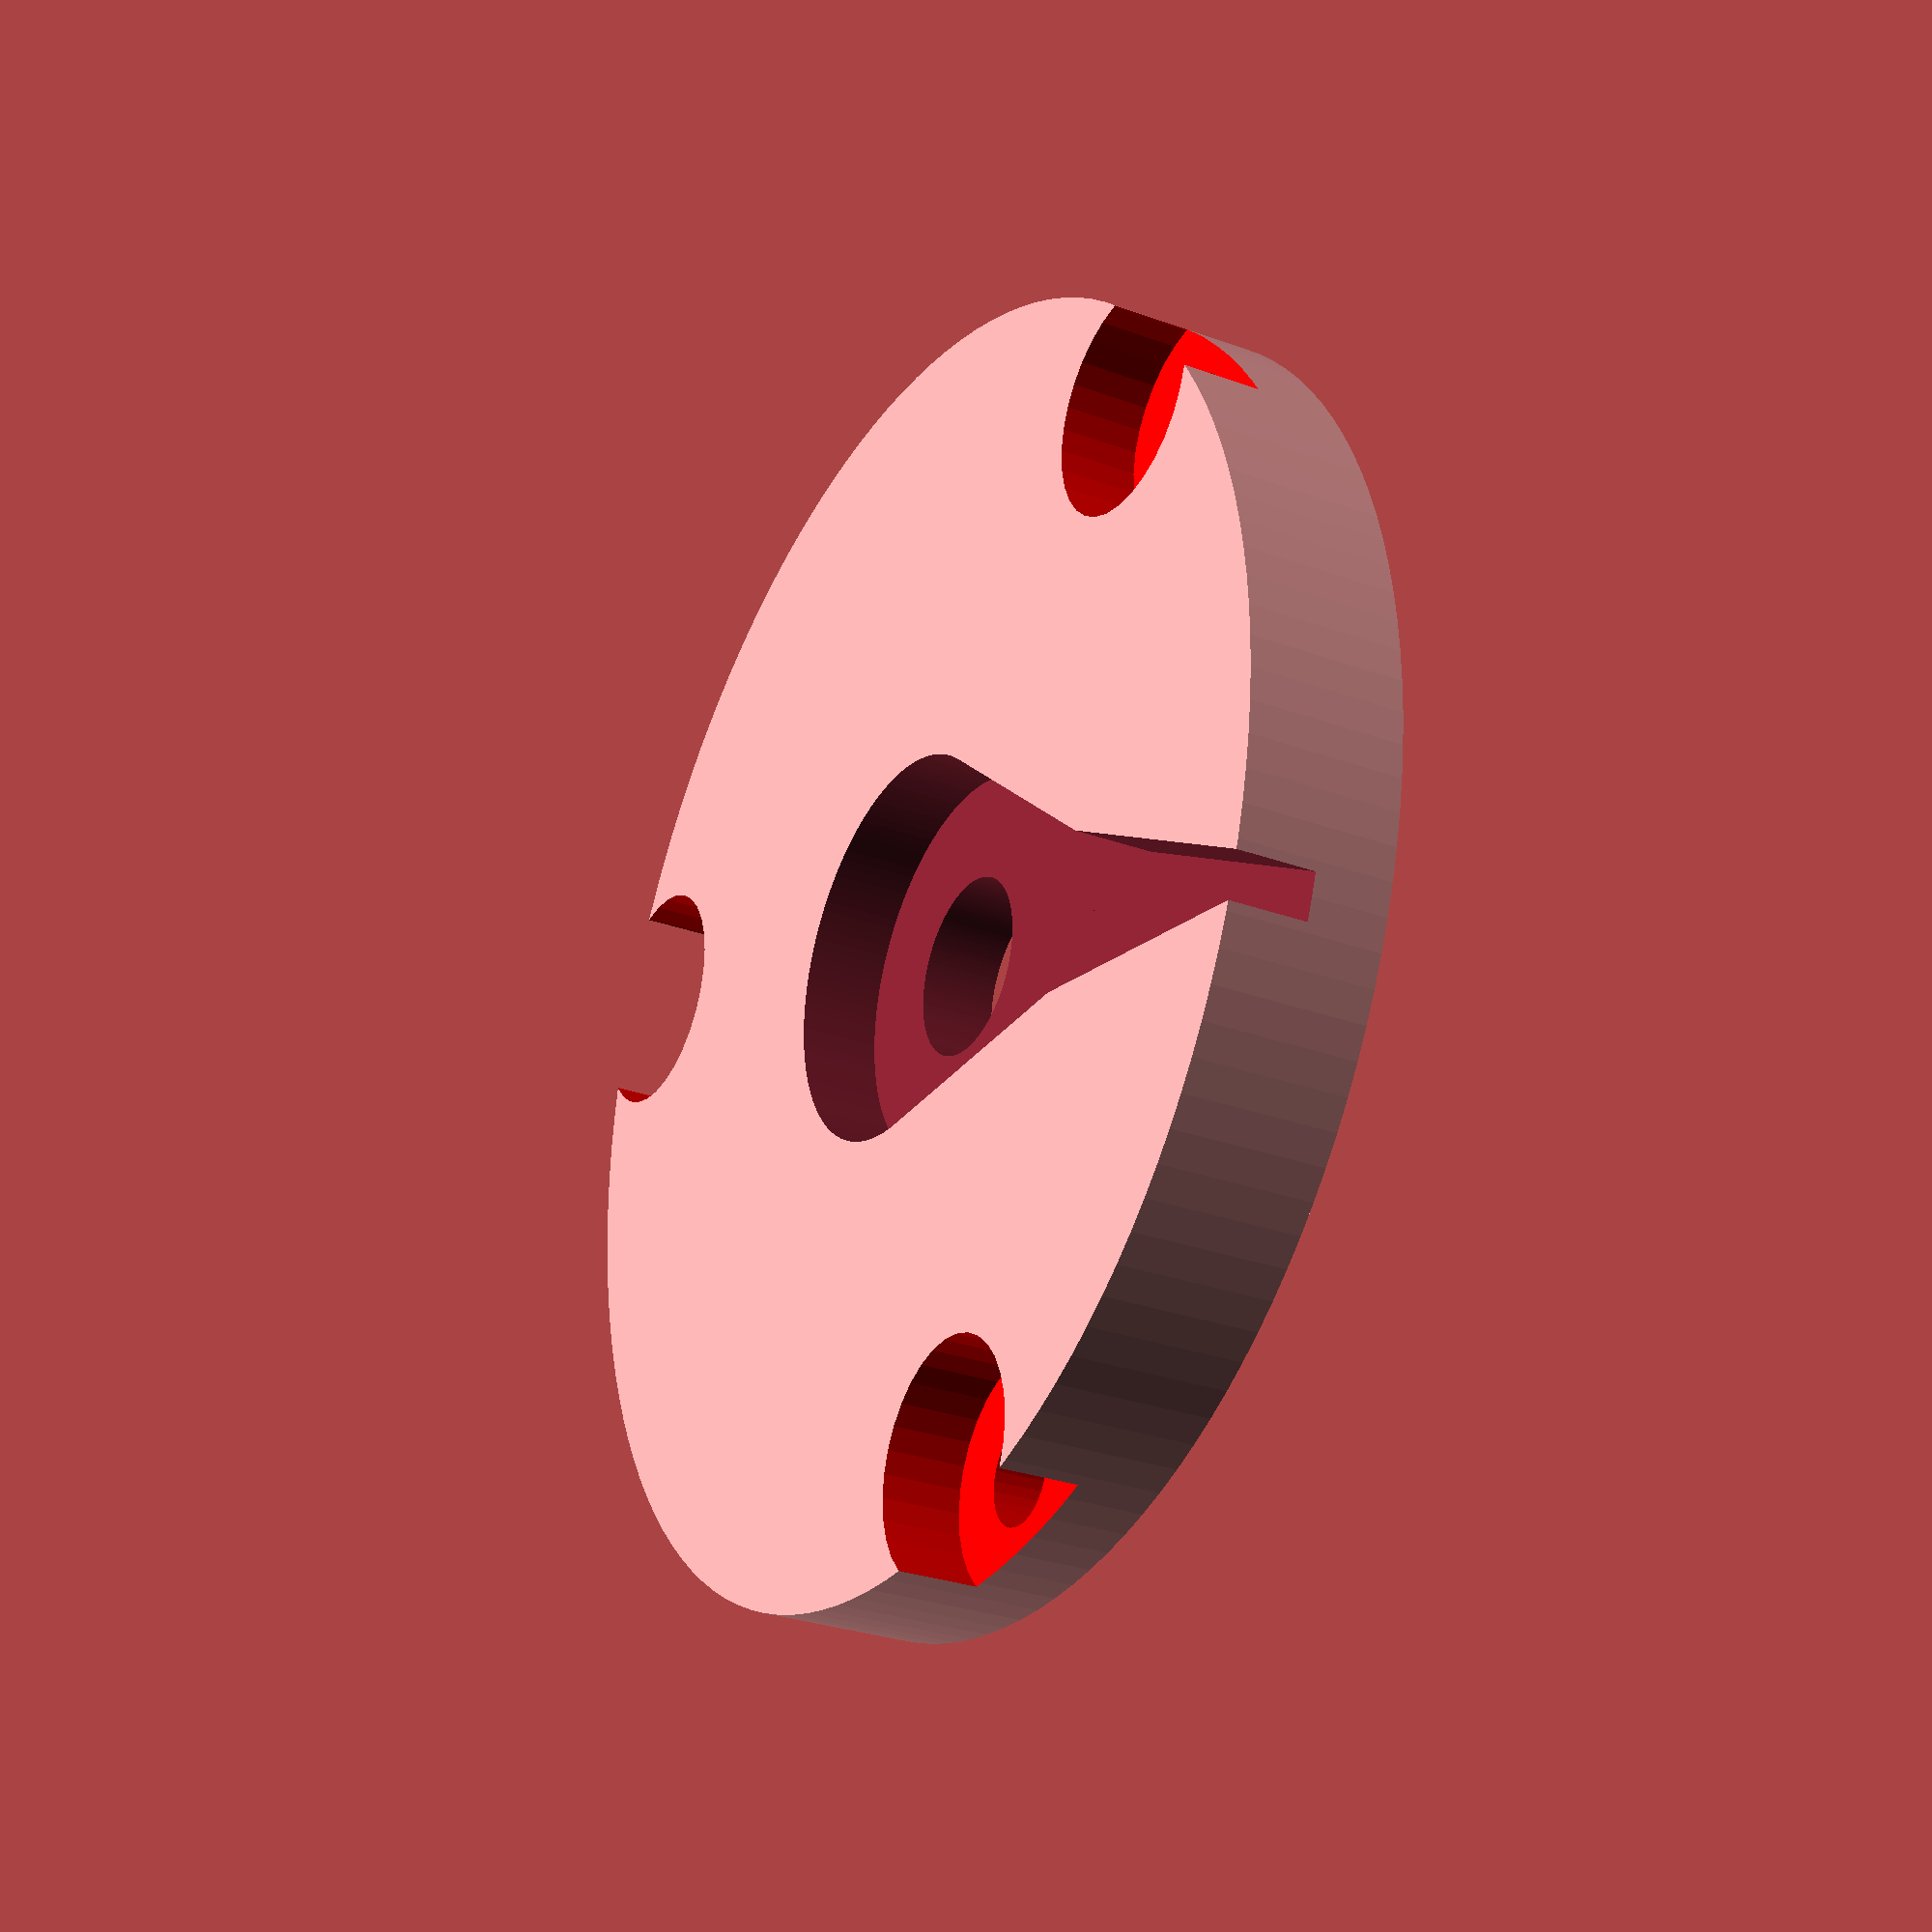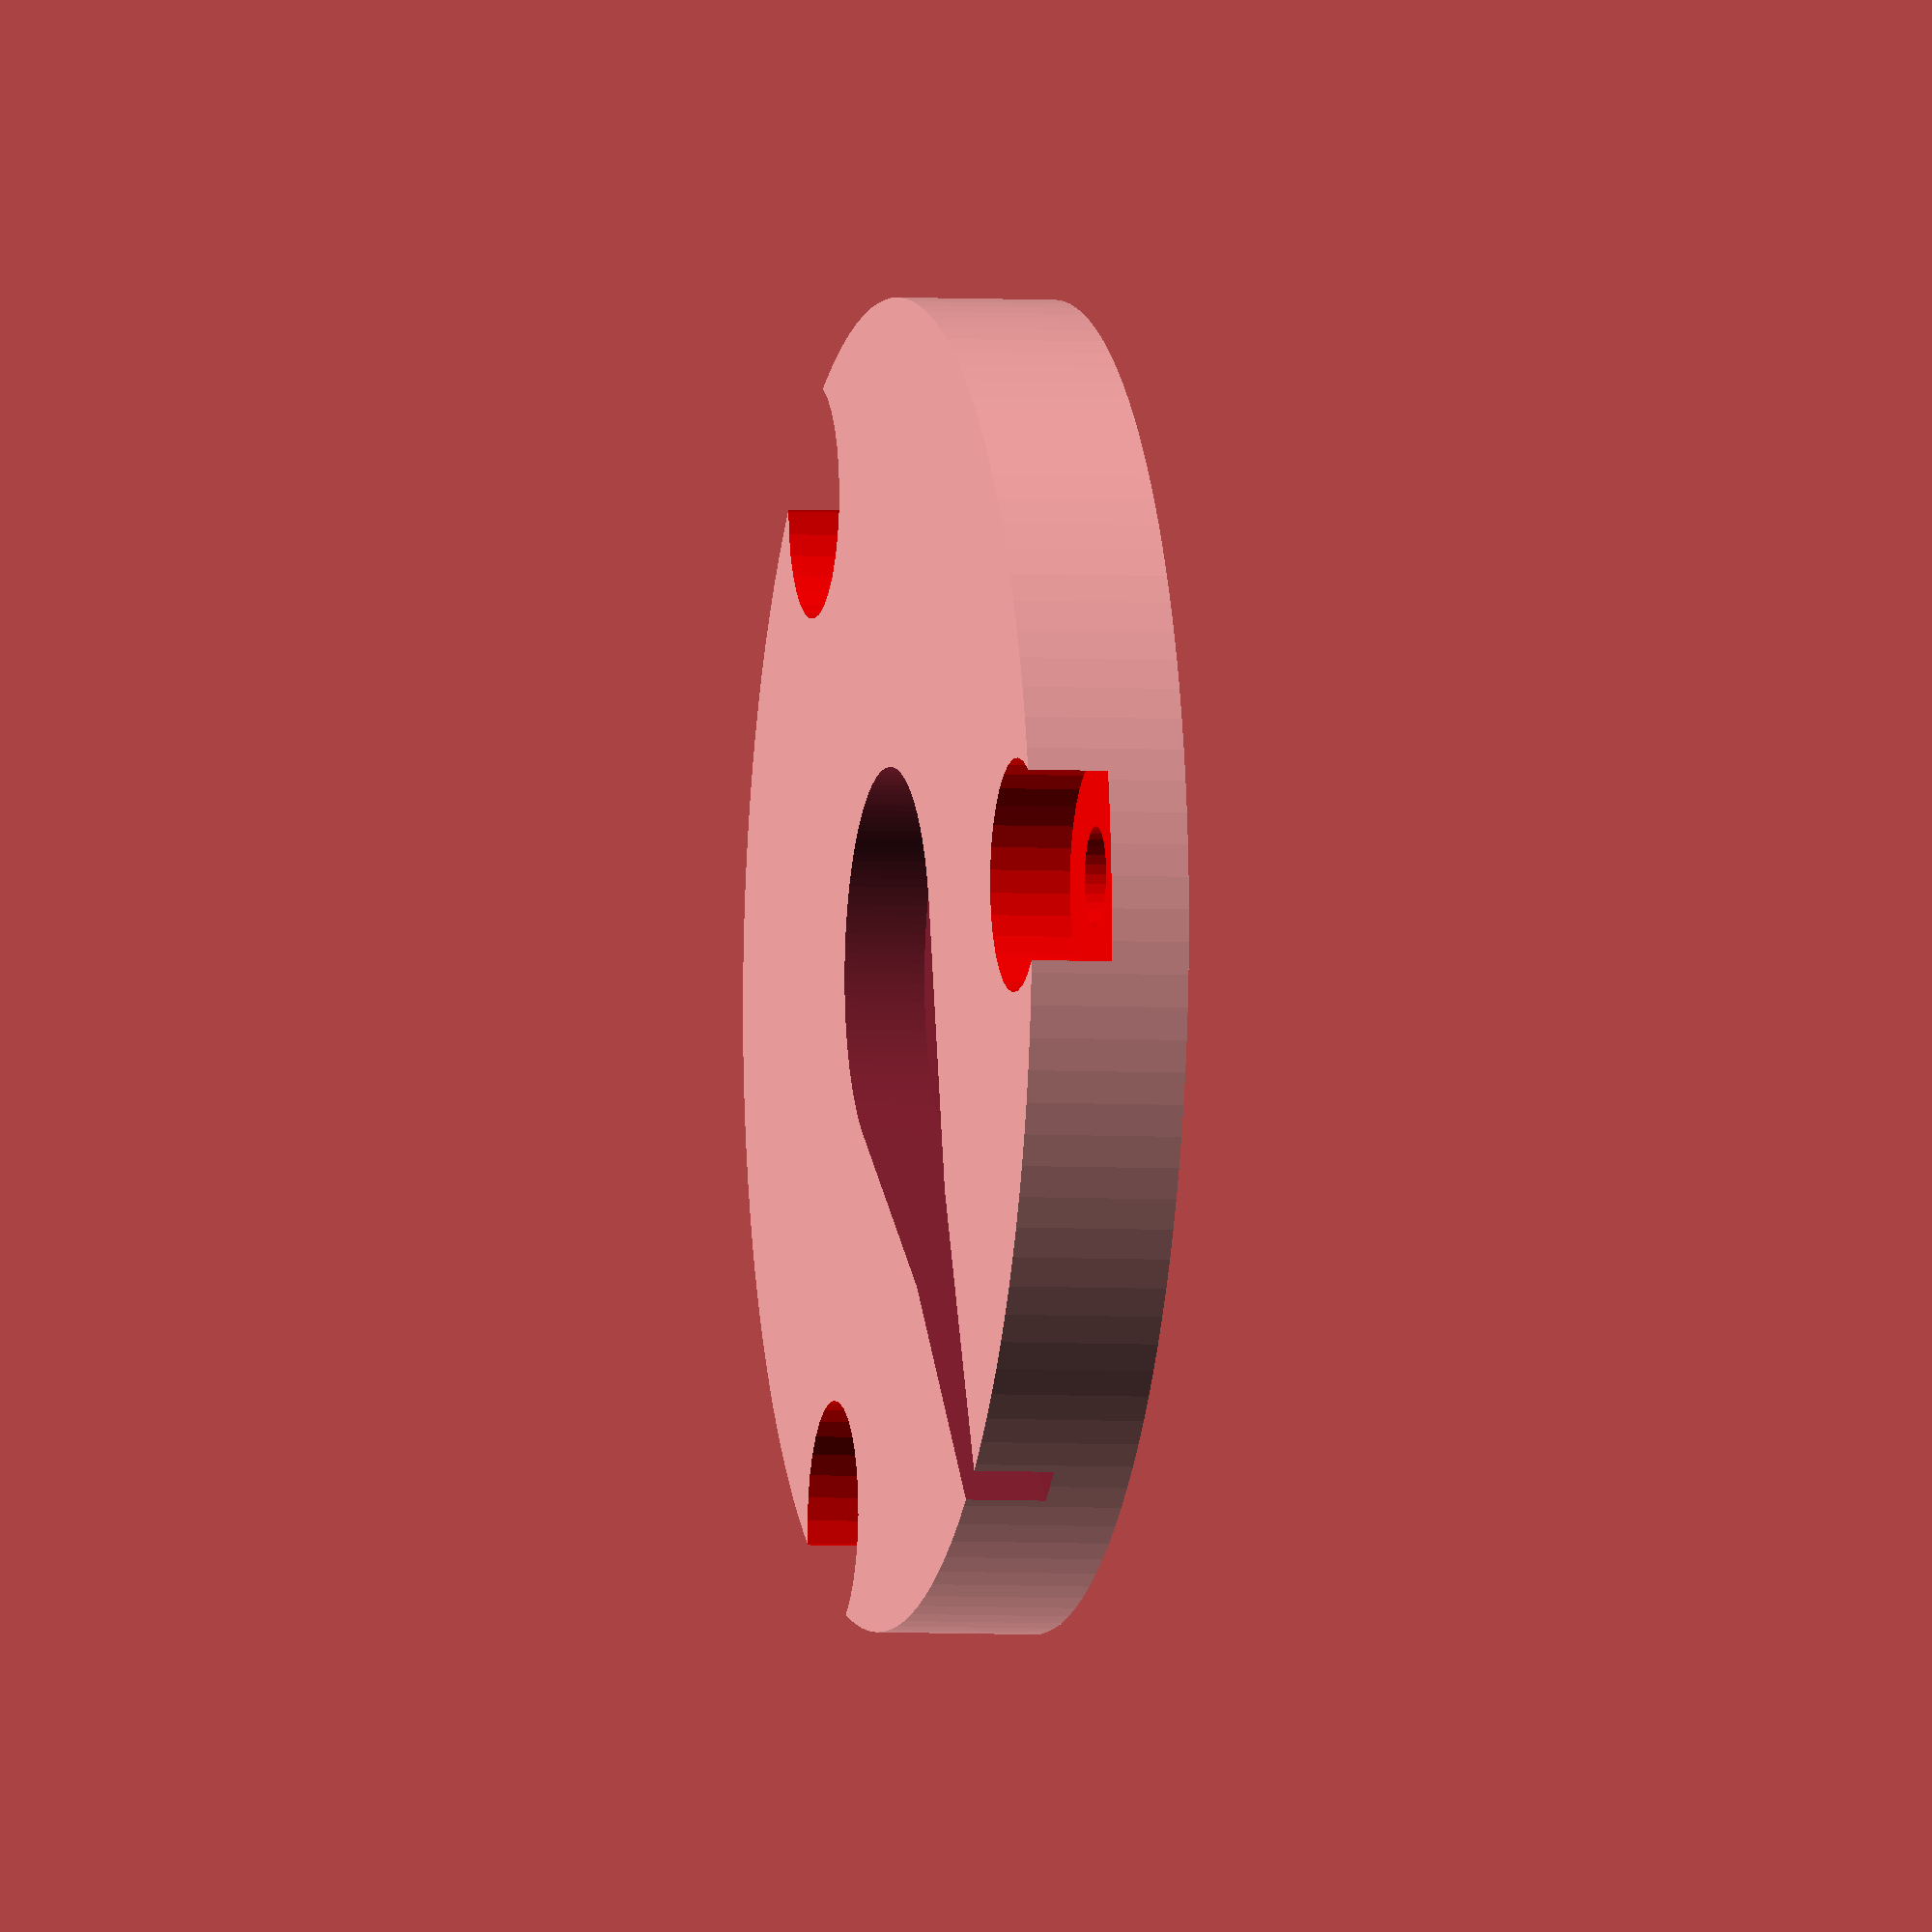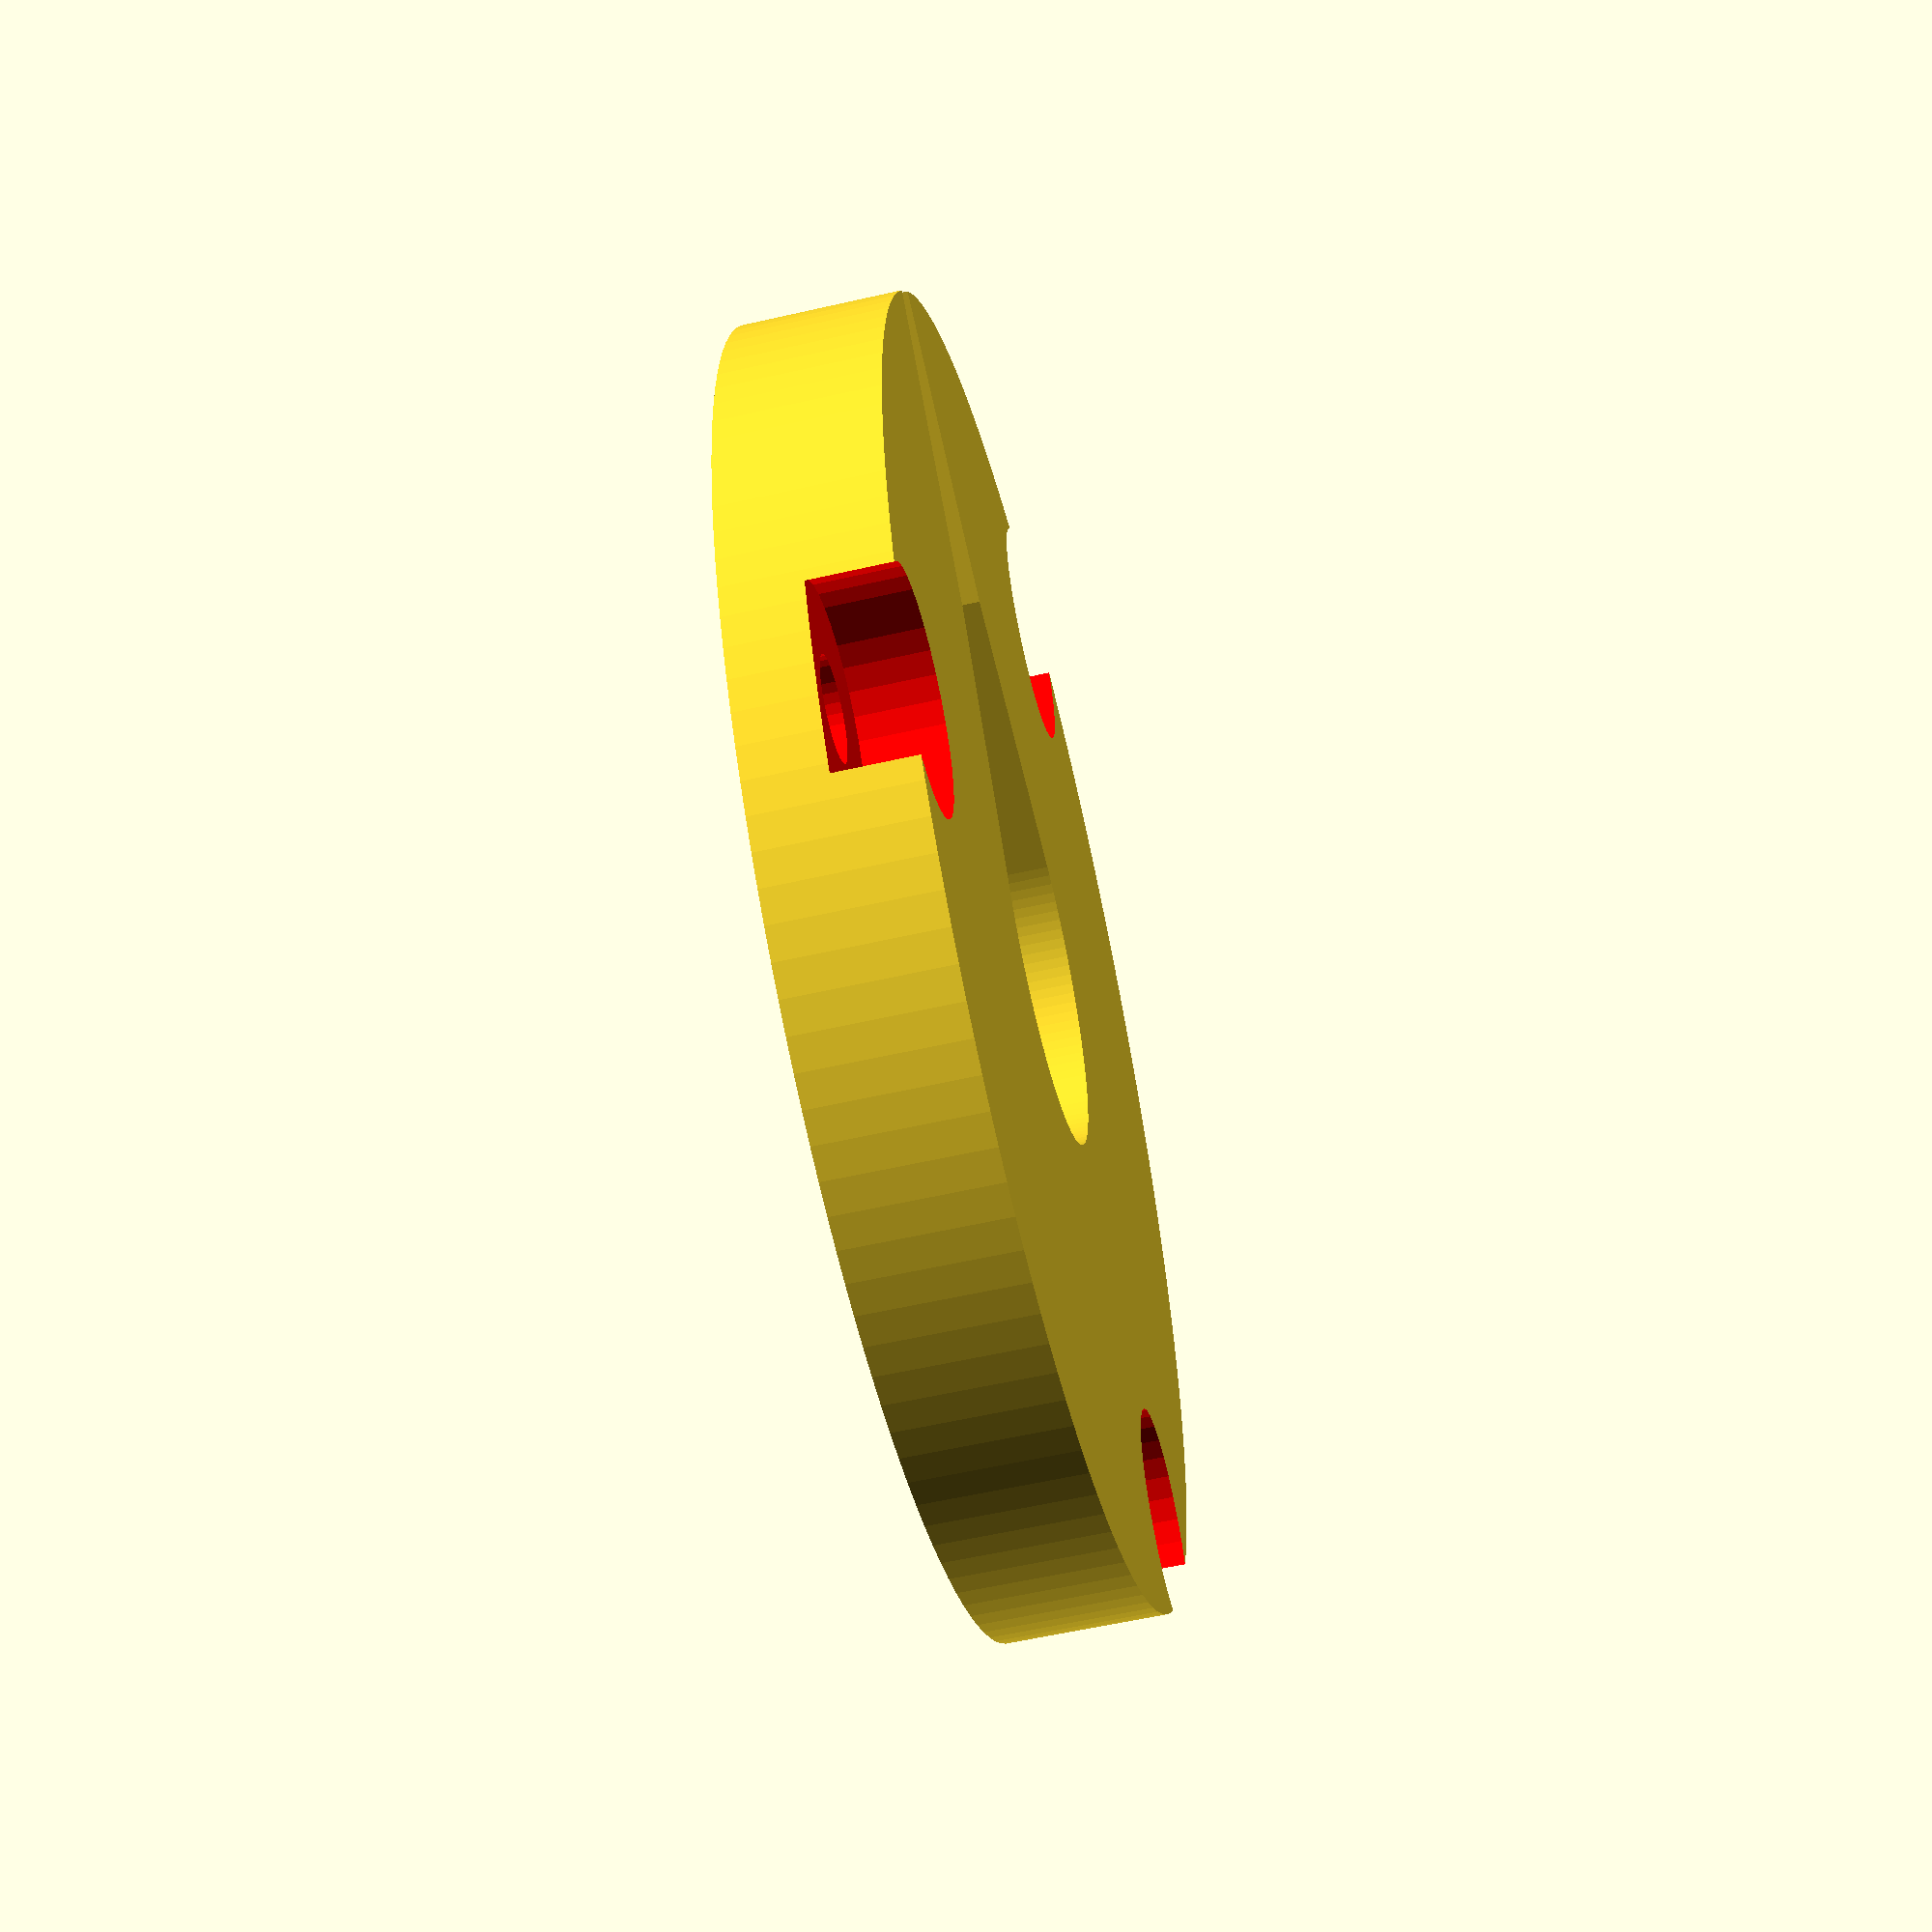
<openscad>
$fn=128;
overlap = 0.1;

module solid(){
union() {
    cylinder(h=6.1, d=50.6);
}
}

module remove(){
    union(){
            
        translate([0,0,3]) union(){
            hull(){
                cylinder(d=15, h=6);
                translate([12.5,0,0]) cylinder(d=6.1, h=6);
            }

            hull(){
                translate([12.5,0,0]) cylinder(d=6.1, h=6);
                translate([30,0,0]) cylinder(d=0.1, h=6);
            }
        }
        
        

     for (a =[0:2]) rotate([0,0,60+120*a]) color("red") translate([22.5,0,3]) cylinder(h=10, d=8.9, $fn=32);
    
    for (a =[0:2]) rotate([0,0,60+120*a]) color("red") translate([22.5,0,-overlap])  cylinder(h=10, d=3.8, $fn=32);
    }
    
    translate([0,0,-overlap]) cylinder(d=7, h=10);
}

difference(){
  solid();
  remove();
}






</openscad>
<views>
elev=28.7 azim=20.2 roll=61.1 proj=p view=solid
elev=3.9 azim=55.1 roll=77.5 proj=o view=wireframe
elev=236.8 azim=27.1 roll=256.5 proj=p view=solid
</views>
